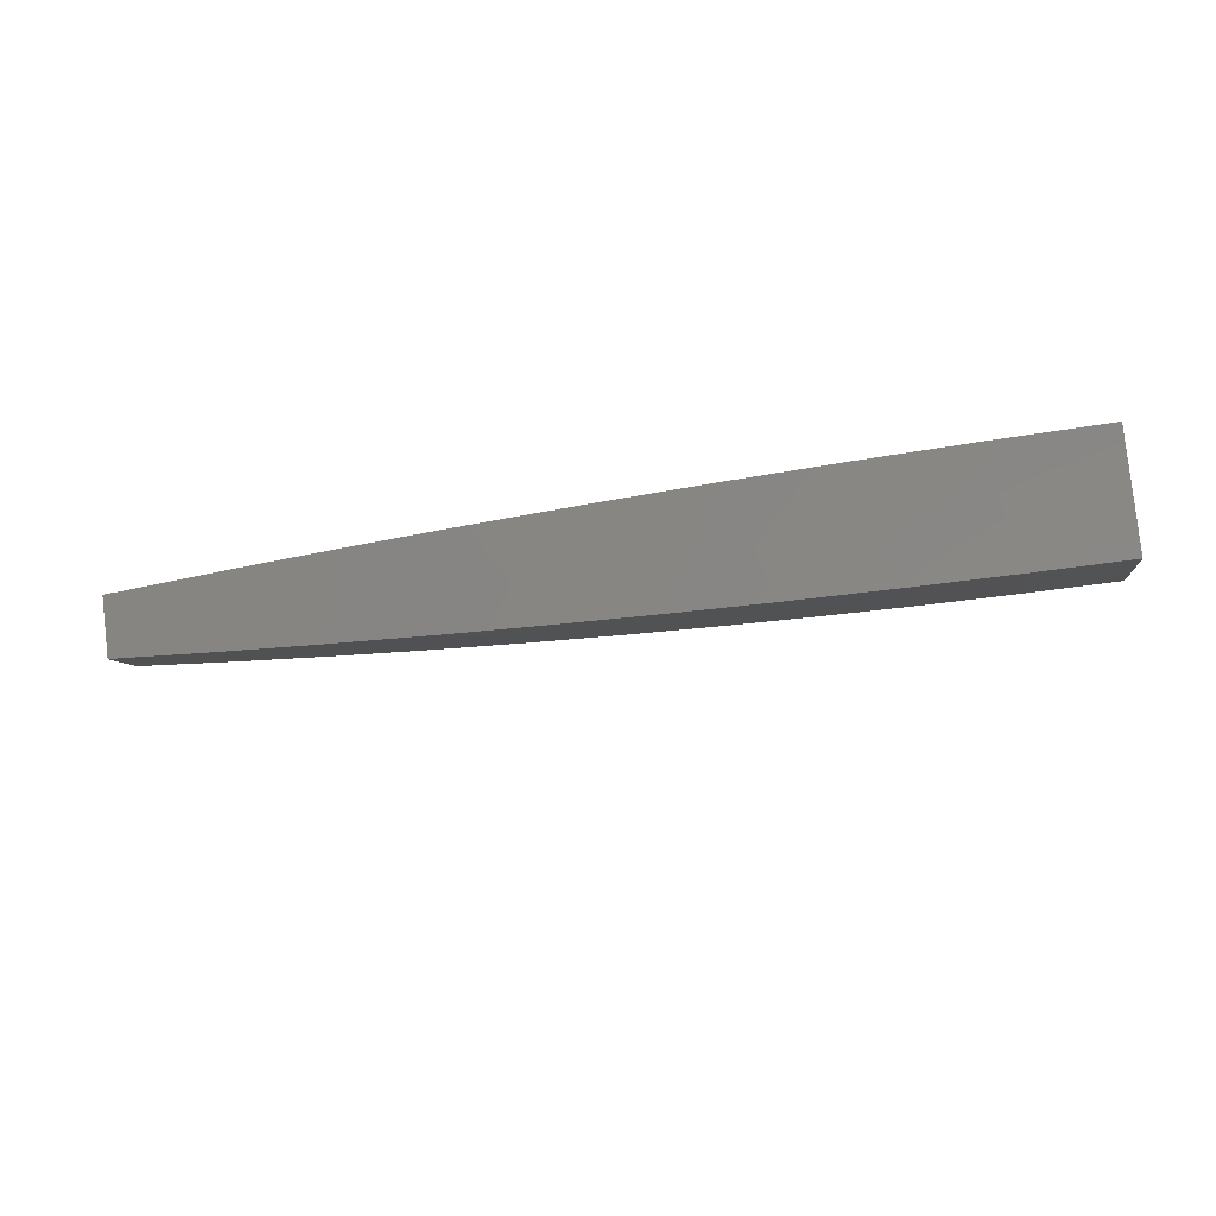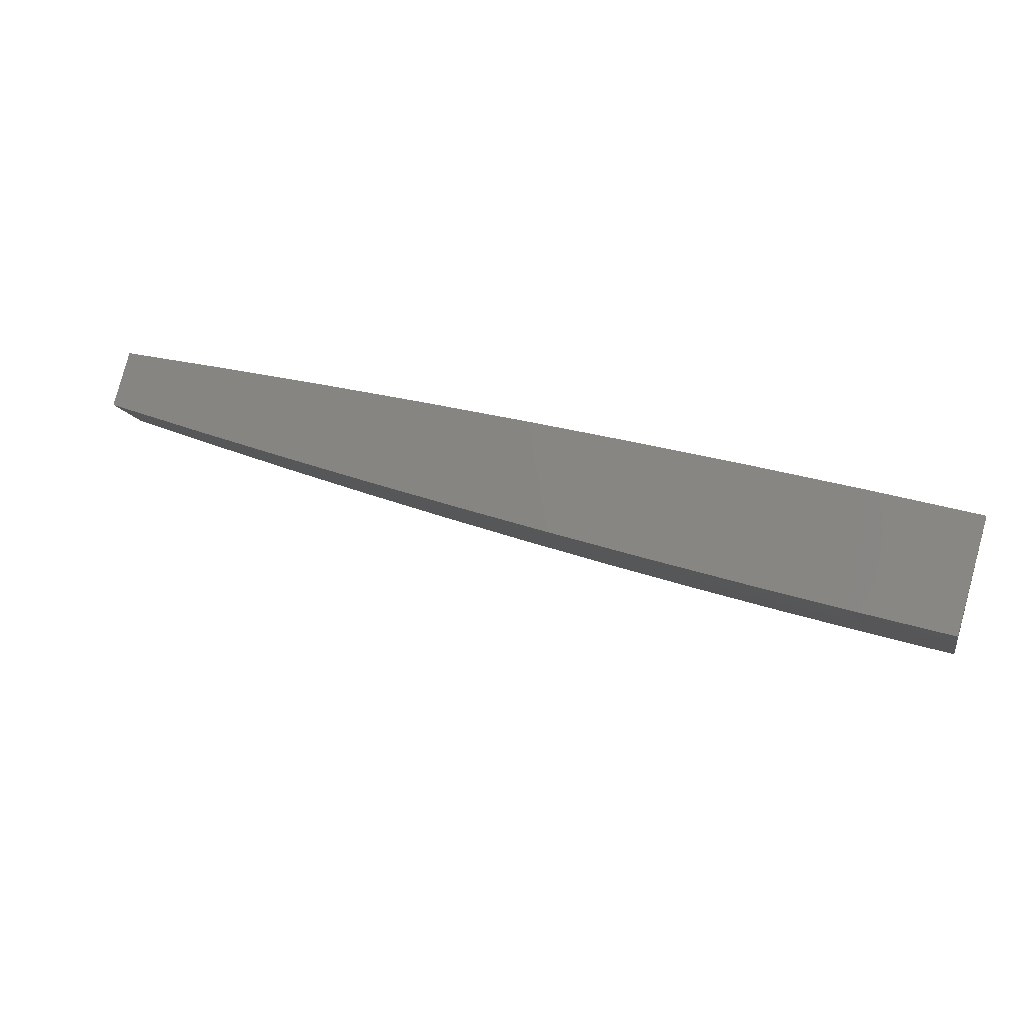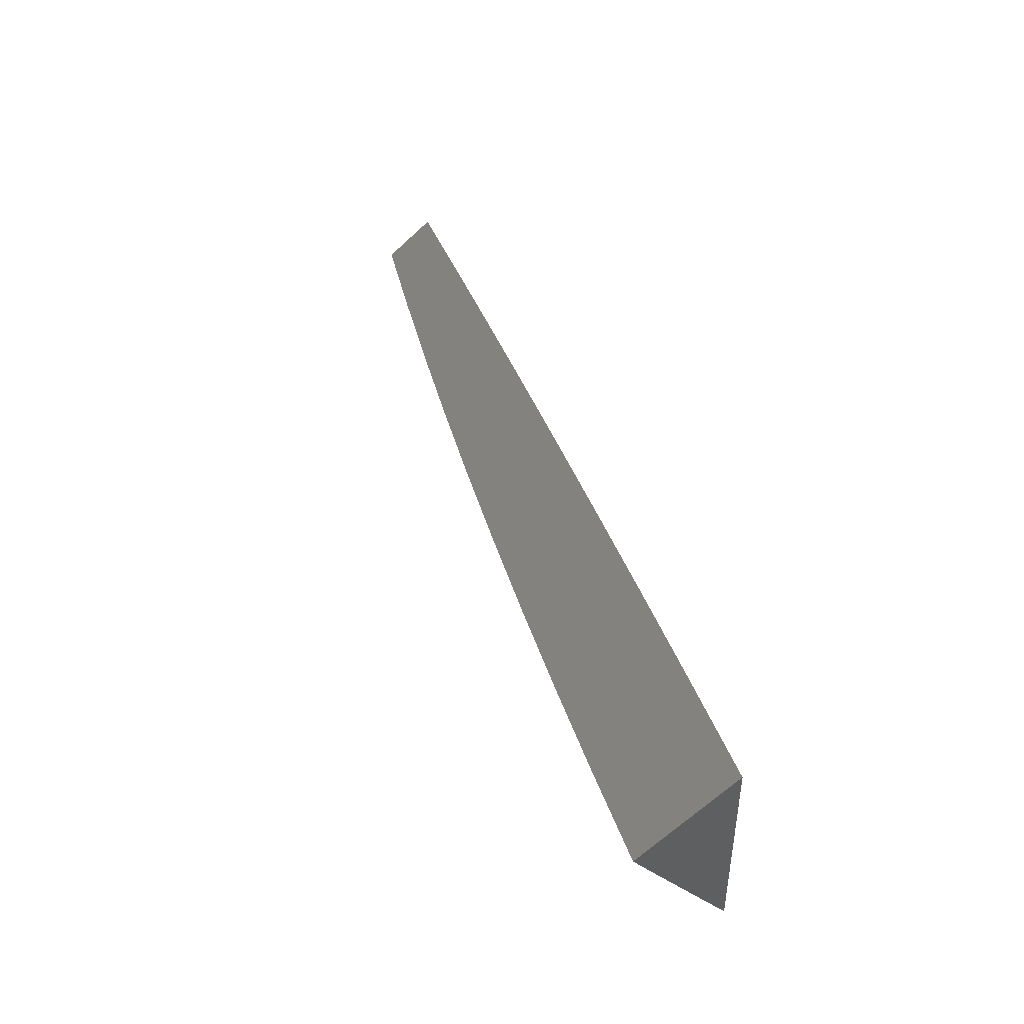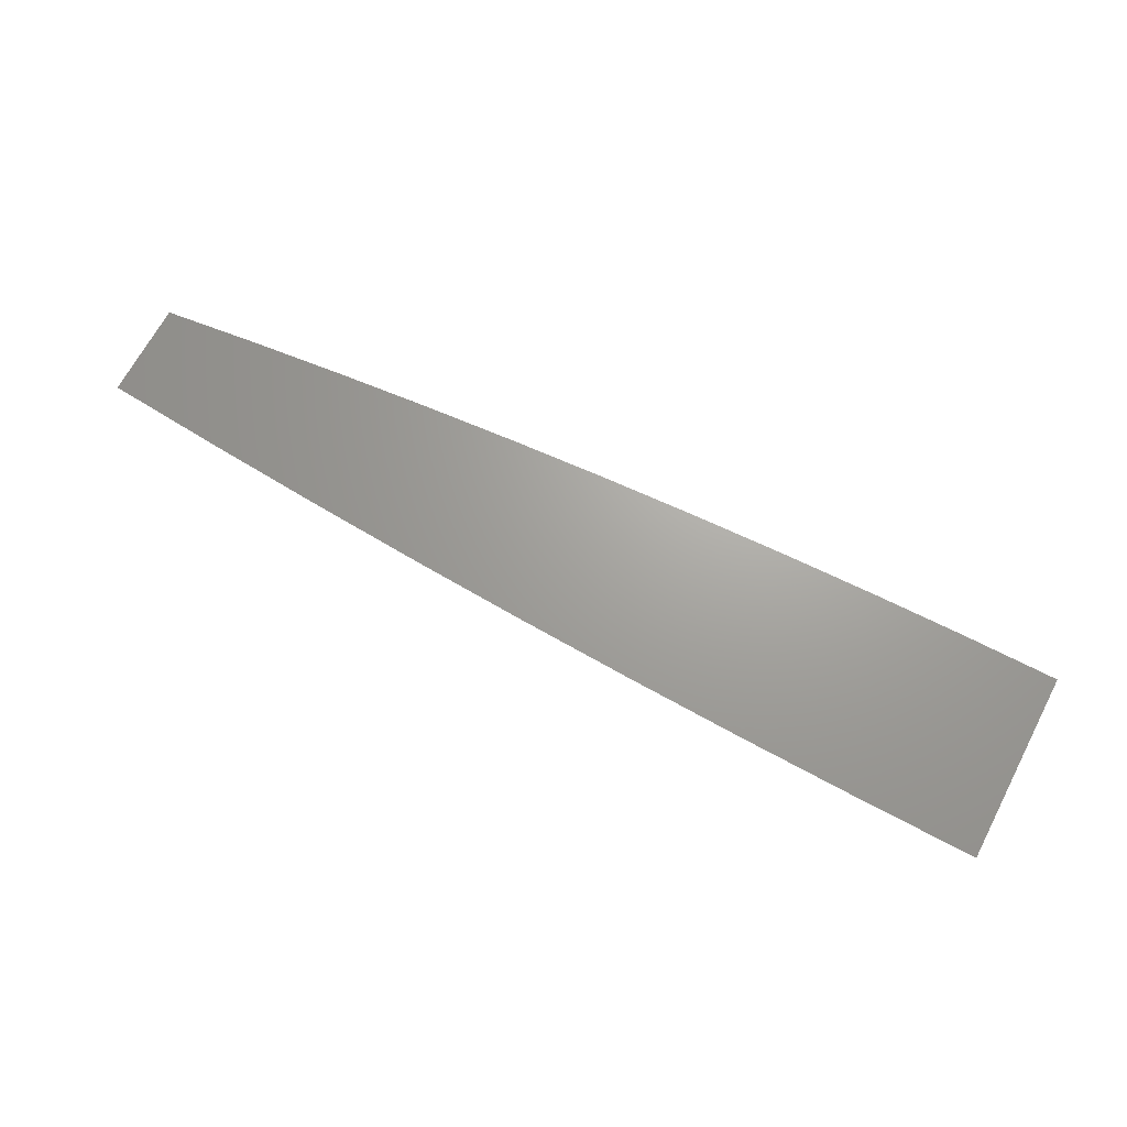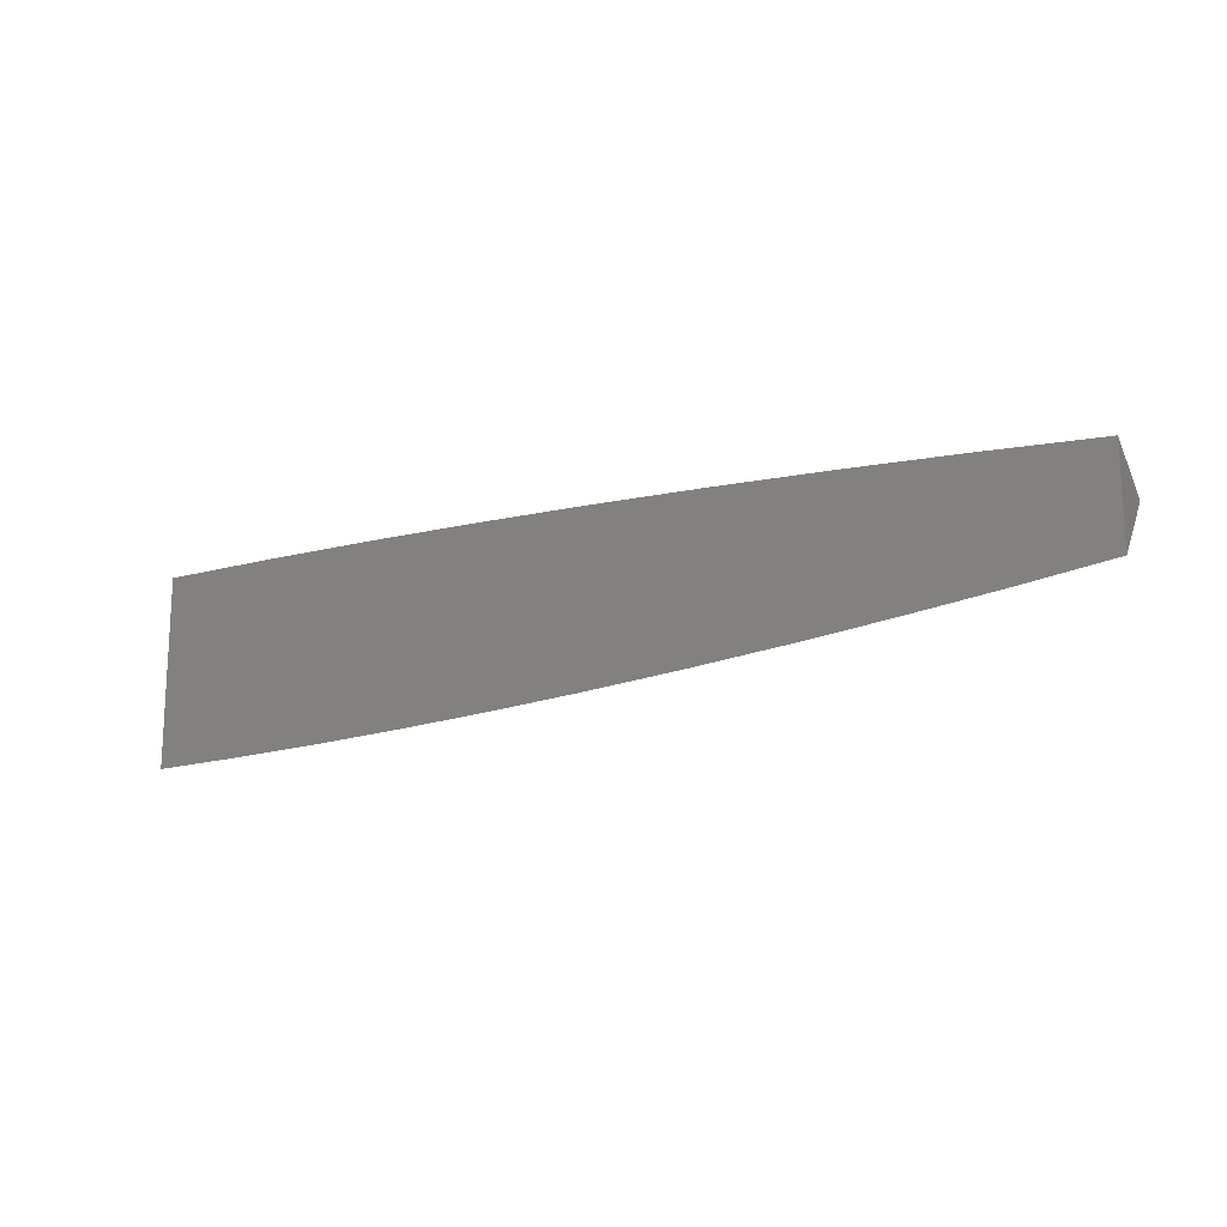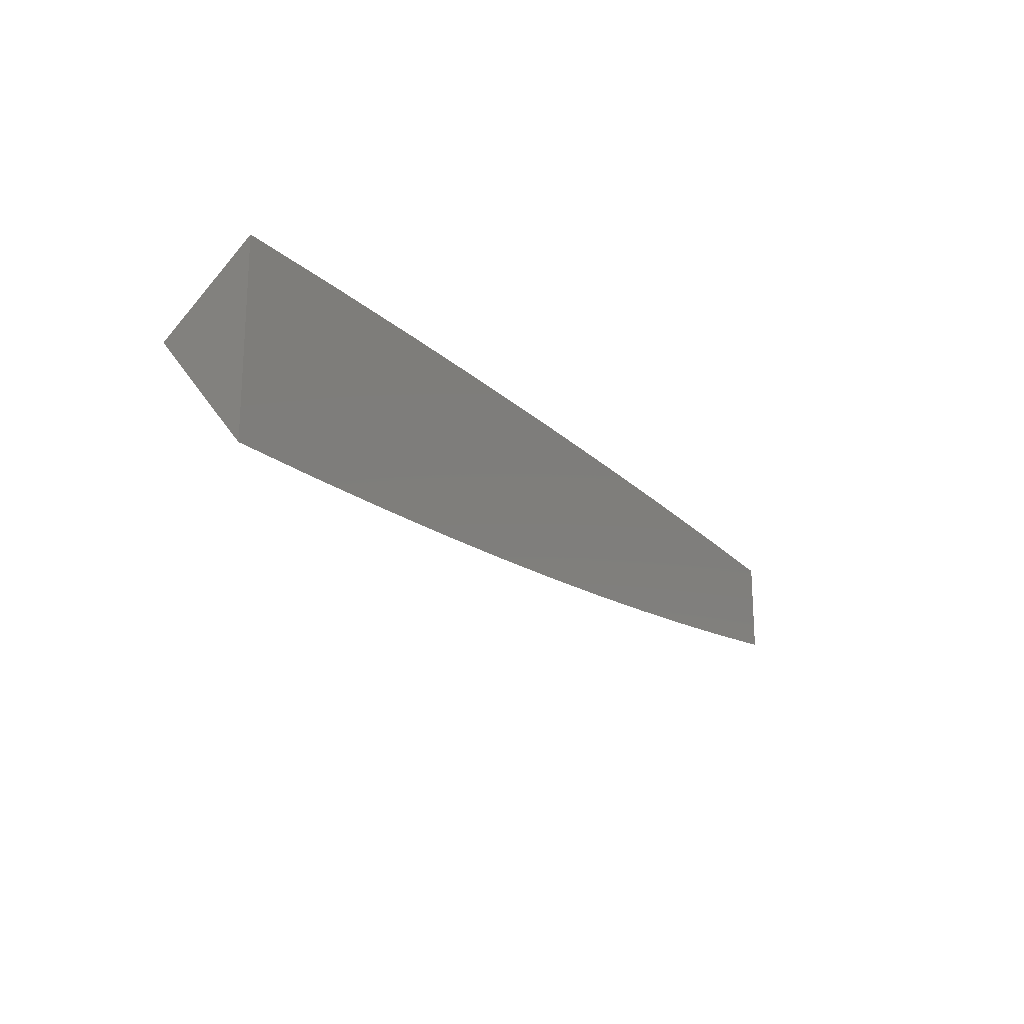
<metadata>
{"format":"stl","ext":"stl","renderer":"f3d","projection":"perspective","resolution":1024,"background":"white","views":[{"elev":-46.6,"azim":10.3,"up":"+Y"},{"elev":41.1,"azim":19.8,"up":"+Z"},{"elev":42.5,"azim":71.7,"up":"+Z"},{"elev":68.0,"azim":27.9,"up":"+Y"},{"elev":-16.9,"azim":-149.9,"up":"+Z"},{"elev":-20.5,"azim":123.7,"up":"+Z"}]}
</metadata>
<code>
# stl→obj: 43 verts, 82 faces
v 1.237e-15 -10.1 -8.085
v 0 -10 -8.004
v -0.1113 -10.1 -8.085
v -0.1247 -10 -8.004
v -0.2226 -10.1 -8.085
v -0.2494 -10 -8.006
v -0.3338 -10.09 -8.085
v -0.3742 -10 -8.009
v -0.445 -10.09 -8.085
v -0.4991 -10 -8.014
v -0.5562 -10.08 -8.085
v -0.6241 -10 -8.019
v -0.6673 -10.08 -8.085
v -0.7492 -10 -8.026
v -0.7783 -10.07 -8.085
v -0.8745 -10 -8.035
v -0.8892 -10.06 -8.085
v -1 -10 -8.044
v -1 -10.05 -8.085
v 0 -10 -8.207
v 0 -10.03 -8.166
v -0.1002 -10 -8.206
v -0.1005 -10.05 -8.146
v -0.2005 -10 -8.204
v -0.2003 -10.05 -8.146
v -0.3007 -10 -8.201
v -0.3005 -10.05 -8.146
v -0.4008 -10 -8.197
v -0.4006 -10.04 -8.146
v -0.5009 -10 -8.192
v -0.5006 -10.04 -8.146
v -0.6009 -10 -8.185
v -0.6007 -10.03 -8.146
v -0.7009 -10 -8.177
v -0.7006 -10.03 -8.146
v -0.8007 -10 -8.168
v -0.8005 -10.02 -8.146
v -0.9004 -10 -8.158
v -0.9011 -10.01 -8.146
v -1 -10 -8.146
v -1 -10.02 -8.126
v -1 -10.03 -8.105
v 0 -10.07 -8.125
f 1 2 3
f 3 2 4
f 3 4 5
f 5 4 6
f 5 6 7
f 7 6 8
f 7 8 9
f 9 8 10
f 9 10 11
f 11 10 12
f 11 12 13
f 13 12 14
f 13 14 15
f 15 14 16
f 15 16 17
f 17 16 18
f 17 18 19
f 20 21 22
f 22 21 23
f 22 23 24
f 24 23 25
f 24 25 26
f 26 25 27
f 26 27 28
f 28 27 29
f 28 29 30
f 30 29 31
f 30 31 32
f 32 31 33
f 32 33 34
f 34 33 35
f 34 35 36
f 36 35 37
f 36 37 38
f 38 37 39
f 38 39 40
f 40 39 41
f 41 39 42
f 42 39 17
f 42 17 19
f 21 43 23
f 23 43 3
f 23 3 25
f 25 3 5
f 25 5 27
f 27 5 7
f 27 7 29
f 29 7 9
f 29 9 31
f 31 9 11
f 31 11 33
f 33 11 13
f 33 13 35
f 35 13 15
f 35 15 37
f 37 15 17
f 37 17 39
f 43 1 3
f 40 41 18
f 18 41 42
f 18 42 19
f 20 22 2
f 2 22 4
f 4 22 24
f 4 24 6
f 6 24 26
f 6 26 28
f 6 28 8
f 8 28 30
f 8 30 10
f 10 30 32
f 10 32 12
f 12 32 34
f 12 34 14
f 14 34 36
f 14 36 38
f 14 38 16
f 16 38 40
f 16 40 18
f 1 43 2
f 2 43 21
f 2 21 20

</code>
